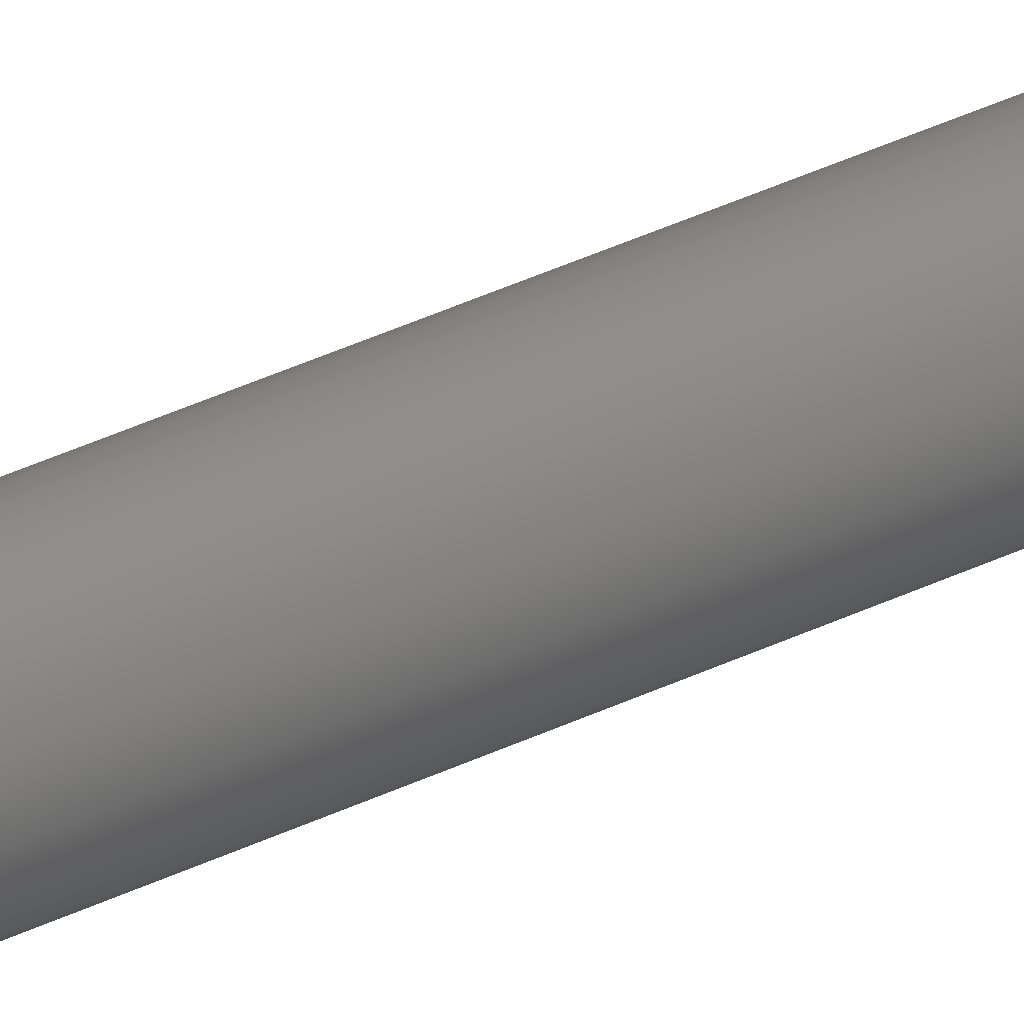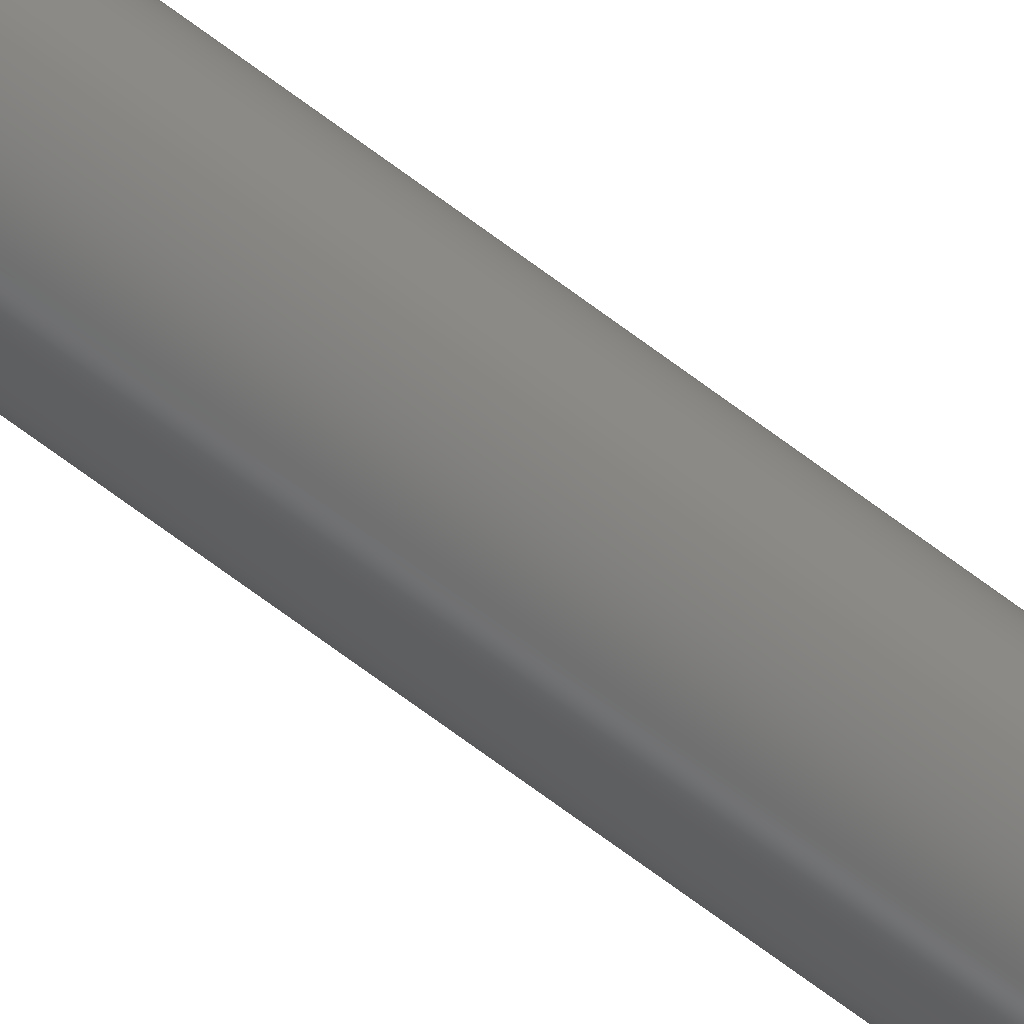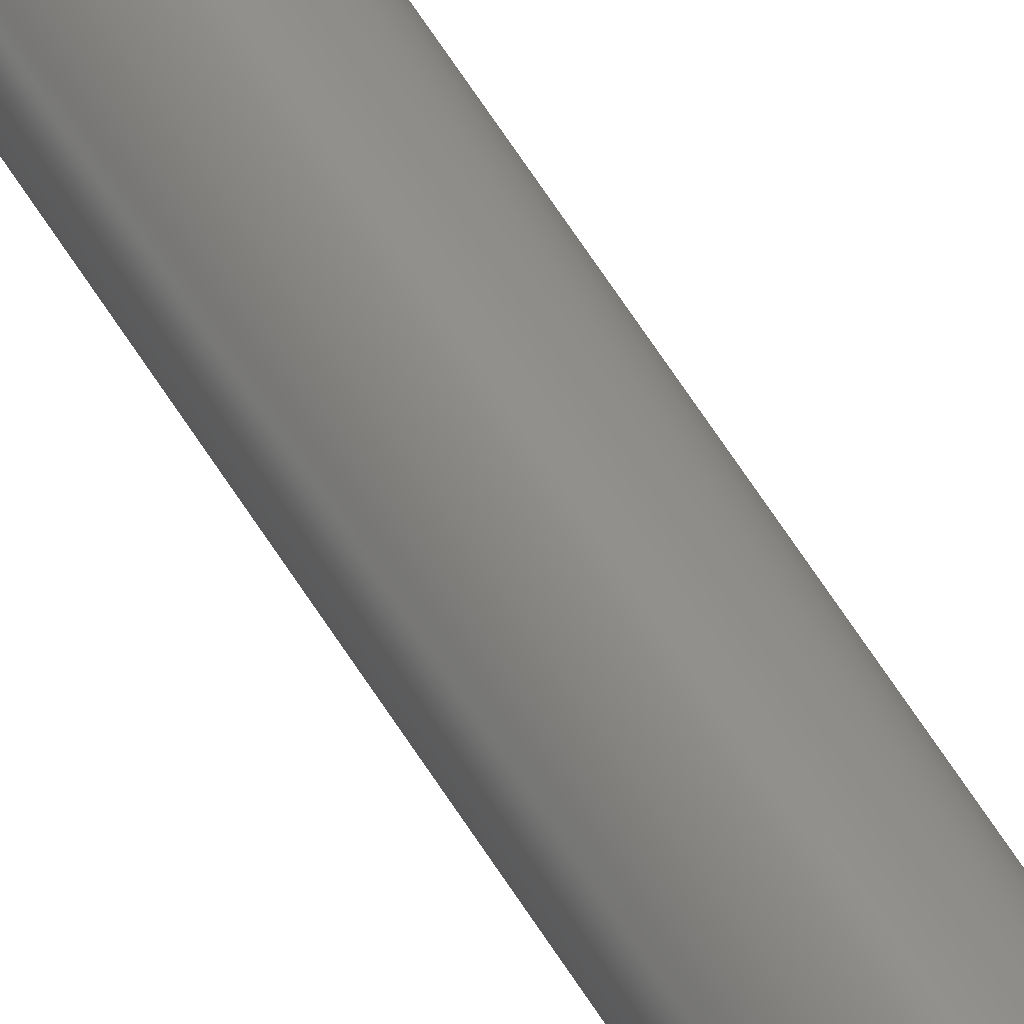
<metadata>
{"format":"step","ext":"step","renderer":"f3d","projection":"perspective","resolution":1024,"background":"white","views":[{"elev":31.1,"azim":53.7,"up":"+Z"},{"elev":-62.2,"azim":51.5,"up":"+Z"},{"elev":53.6,"azim":150.5,"up":"+Z"}]}
</metadata>
<code>
ISO-10303-21;
DATA;
#1=MECHANICAL_DESIGN_GEOMETRIC_PRESENTATION_REPRESENTATION('',(#4),#258);
#2=SHAPE_REPRESENTATION_RELATIONSHIP('SRR','None',#265,#3);
#3=ADVANCED_BREP_SHAPE_REPRESENTATION('',(#5),#257);
#4=STYLED_ITEM('',(#274),#5);
#5=MANIFOLD_SOLID_BREP('Body1',#146);
#6=CYLINDRICAL_SURFACE('',#168,0.4226);
#7=CYLINDRICAL_SURFACE('',#170,0.5);
#8=FACE_BOUND('',#25,.T.);
#9=FACE_BOUND('',#31,.T.);
#10=FACE_BOUND('',#35,.T.);
#11=CIRCLE('',#161,0.5);
#12=CIRCLE('',#167,0.4226);
#13=CIRCLE('',#169,0.4226);
#14=CIRCLE('',#171,0.5);
#15=FACE_OUTER_BOUND('',#24,.T.);
#16=FACE_OUTER_BOUND('',#26,.T.);
#17=FACE_OUTER_BOUND('',#27,.T.);
#18=FACE_OUTER_BOUND('',#28,.T.);
#19=FACE_OUTER_BOUND('',#29,.T.);
#20=FACE_OUTER_BOUND('',#30,.T.);
#21=FACE_OUTER_BOUND('',#32,.T.);
#22=FACE_OUTER_BOUND('',#33,.T.);
#23=FACE_OUTER_BOUND('',#34,.T.);
#24=EDGE_LOOP('',(#94,#95,#96,#97));
#25=EDGE_LOOP('',(#98));
#26=EDGE_LOOP('',(#99,#100,#101,#102));
#27=EDGE_LOOP('',(#103,#104,#105,#106));
#28=EDGE_LOOP('',(#107,#108,#109,#110));
#29=EDGE_LOOP('',(#111,#112,#113,#114));
#30=EDGE_LOOP('',(#115,#116,#117,#118));
#31=EDGE_LOOP('',(#119));
#32=EDGE_LOOP('',(#120,#121,#122,#123));
#33=EDGE_LOOP('',(#124,#125,#126,#127));
#34=EDGE_LOOP('',(#128));
#35=EDGE_LOOP('',(#129));
#36=LINE('',#219,#50);
#37=LINE('',#221,#51);
#38=LINE('',#223,#52);
#39=LINE('',#224,#53);
#40=LINE('',#229,#54);
#41=LINE('',#231,#55);
#42=LINE('',#232,#56);
#43=LINE('',#235,#57);
#44=LINE('',#236,#58);
#45=LINE('',#239,#59);
#46=LINE('',#240,#60);
#47=LINE('',#242,#61);
#48=LINE('',#249,#62);
#49=LINE('',#253,#63);
#50=VECTOR('',#177,1);
#51=VECTOR('',#178,1);
#52=VECTOR('',#179,1);
#53=VECTOR('',#180,1);
#54=VECTOR('',#185,1);
#55=VECTOR('',#186,1);
#56=VECTOR('',#187,1);
#57=VECTOR('',#190,1);
#58=VECTOR('',#191,1);
#59=VECTOR('',#194,1);
#60=VECTOR('',#195,1);
#61=VECTOR('',#198,1);
#62=VECTOR('',#207,0.4226);
#63=VECTOR('',#212,0.5);
#64=VERTEX_POINT('',#217);
#65=VERTEX_POINT('',#218);
#66=VERTEX_POINT('',#220);
#67=VERTEX_POINT('',#222);
#68=VERTEX_POINT('',#225);
#69=VERTEX_POINT('',#228);
#70=VERTEX_POINT('',#230);
#71=VERTEX_POINT('',#234);
#72=VERTEX_POINT('',#238);
#73=VERTEX_POINT('',#244);
#74=VERTEX_POINT('',#247);
#75=VERTEX_POINT('',#251);
#76=EDGE_CURVE('',#64,#65,#36,.T.);
#77=EDGE_CURVE('',#65,#66,#37,.T.);
#78=EDGE_CURVE('',#66,#67,#38,.T.);
#79=EDGE_CURVE('',#67,#64,#39,.T.);
#80=EDGE_CURVE('',#68,#68,#11,.T.);
#81=EDGE_CURVE('',#65,#69,#40,.T.);
#82=EDGE_CURVE('',#70,#69,#41,.T.);
#83=EDGE_CURVE('',#66,#70,#42,.T.);
#84=EDGE_CURVE('',#71,#70,#43,.T.);
#85=EDGE_CURVE('',#67,#71,#44,.T.);
#86=EDGE_CURVE('',#72,#71,#45,.T.);
#87=EDGE_CURVE('',#64,#72,#46,.T.);
#88=EDGE_CURVE('',#69,#72,#47,.T.);
#89=EDGE_CURVE('',#73,#73,#12,.T.);
#90=EDGE_CURVE('',#74,#74,#13,.T.);
#91=EDGE_CURVE('',#74,#73,#48,.T.);
#92=EDGE_CURVE('',#75,#75,#14,.T.);
#93=EDGE_CURVE('',#75,#68,#49,.T.);
#94=ORIENTED_EDGE('',*,*,#76,.T.);
#95=ORIENTED_EDGE('',*,*,#77,.T.);
#96=ORIENTED_EDGE('',*,*,#78,.T.);
#97=ORIENTED_EDGE('',*,*,#79,.T.);
#98=ORIENTED_EDGE('',*,*,#80,.F.);
#99=ORIENTED_EDGE('',*,*,#77,.F.);
#100=ORIENTED_EDGE('',*,*,#81,.T.);
#101=ORIENTED_EDGE('',*,*,#82,.F.);
#102=ORIENTED_EDGE('',*,*,#83,.F.);
#103=ORIENTED_EDGE('',*,*,#78,.F.);
#104=ORIENTED_EDGE('',*,*,#83,.T.);
#105=ORIENTED_EDGE('',*,*,#84,.F.);
#106=ORIENTED_EDGE('',*,*,#85,.F.);
#107=ORIENTED_EDGE('',*,*,#79,.F.);
#108=ORIENTED_EDGE('',*,*,#85,.T.);
#109=ORIENTED_EDGE('',*,*,#86,.F.);
#110=ORIENTED_EDGE('',*,*,#87,.F.);
#111=ORIENTED_EDGE('',*,*,#76,.F.);
#112=ORIENTED_EDGE('',*,*,#87,.T.);
#113=ORIENTED_EDGE('',*,*,#88,.F.);
#114=ORIENTED_EDGE('',*,*,#81,.F.);
#115=ORIENTED_EDGE('',*,*,#88,.T.);
#116=ORIENTED_EDGE('',*,*,#86,.T.);
#117=ORIENTED_EDGE('',*,*,#84,.T.);
#118=ORIENTED_EDGE('',*,*,#82,.T.);
#119=ORIENTED_EDGE('',*,*,#89,.T.);
#120=ORIENTED_EDGE('',*,*,#90,.F.);
#121=ORIENTED_EDGE('',*,*,#91,.T.);
#122=ORIENTED_EDGE('',*,*,#89,.F.);
#123=ORIENTED_EDGE('',*,*,#91,.F.);
#124=ORIENTED_EDGE('',*,*,#92,.F.);
#125=ORIENTED_EDGE('',*,*,#93,.T.);
#126=ORIENTED_EDGE('',*,*,#80,.T.);
#127=ORIENTED_EDGE('',*,*,#93,.F.);
#128=ORIENTED_EDGE('',*,*,#92,.T.);
#129=ORIENTED_EDGE('',*,*,#90,.T.);
#130=PLANE('',#160);
#131=PLANE('',#162);
#132=PLANE('',#163);
#133=PLANE('',#164);
#134=PLANE('',#165);
#135=PLANE('',#166);
#136=PLANE('',#172);
#137=ADVANCED_FACE('',(#15,#8),#130,.F.);
#138=ADVANCED_FACE('',(#16),#131,.T.);
#139=ADVANCED_FACE('',(#17),#132,.T.);
#140=ADVANCED_FACE('',(#18),#133,.T.);
#141=ADVANCED_FACE('',(#19),#134,.T.);
#142=ADVANCED_FACE('',(#20,#9),#135,.T.);
#143=ADVANCED_FACE('',(#21),#6,.F.);
#144=ADVANCED_FACE('',(#22),#7,.T.);
#145=ADVANCED_FACE('',(#23,#10),#136,.T.);
#146=CLOSED_SHELL('',(#137,#138,#139,#140,#141,#142,#143,#144,#145));
#147=DERIVED_UNIT_ELEMENT(#149,1);
#148=DERIVED_UNIT_ELEMENT(#260,3);
#149=(
MASS_UNIT()
NAMED_UNIT(*)
SI_UNIT(.KILO.,.GRAM.)
);
#150=DERIVED_UNIT((#147,#148));
#151=MEASURE_REPRESENTATION_ITEM('density measure',
POSITIVE_RATIO_MEASURE(7850),#150);
#152=PROPERTY_DEFINITION_REPRESENTATION(#157,#154);
#153=PROPERTY_DEFINITION_REPRESENTATION(#158,#155);
#154=REPRESENTATION('material name',(#156),#257);
#155=REPRESENTATION('density',(#151),#257);
#156=DESCRIPTIVE_REPRESENTATION_ITEM('Steel','Steel');
#157=PROPERTY_DEFINITION('material property','material name',#267);
#158=PROPERTY_DEFINITION('material property','density of part',#267);
#159=AXIS2_PLACEMENT_3D('placement',#215,#173,#174);
#160=AXIS2_PLACEMENT_3D('',#216,#175,#176);
#161=AXIS2_PLACEMENT_3D('',#226,#181,#182);
#162=AXIS2_PLACEMENT_3D('',#227,#183,#184);
#163=AXIS2_PLACEMENT_3D('',#233,#188,#189);
#164=AXIS2_PLACEMENT_3D('',#237,#192,#193);
#165=AXIS2_PLACEMENT_3D('',#241,#196,#197);
#166=AXIS2_PLACEMENT_3D('',#243,#199,#200);
#167=AXIS2_PLACEMENT_3D('',#245,#201,#202);
#168=AXIS2_PLACEMENT_3D('',#246,#203,#204);
#169=AXIS2_PLACEMENT_3D('',#248,#205,#206);
#170=AXIS2_PLACEMENT_3D('',#250,#208,#209);
#171=AXIS2_PLACEMENT_3D('',#252,#210,#211);
#172=AXIS2_PLACEMENT_3D('',#254,#213,#214);
#173=DIRECTION('axis',(0,0,1));
#174=DIRECTION('refdir',(1,0,0));
#175=DIRECTION('center_axis',(0,-1,0));
#176=DIRECTION('ref_axis',(1,0,0));
#177=DIRECTION('',(-0.6247,0,0.7808));
#178=DIRECTION('',(0.7808,0,0.6247));
#179=DIRECTION('',(0.6247,0,-0.7808));
#180=DIRECTION('',(-0.7808,0,-0.6247));
#181=DIRECTION('center_axis',(0,1,0));
#182=DIRECTION('ref_axis',(1,0,0));
#183=DIRECTION('center_axis',(-0.6247,0,0.7808));
#184=DIRECTION('ref_axis',(-0.7808,0,-0.6247));
#185=DIRECTION('',(0,-1,0));
#186=DIRECTION('',(-0.7808,0,-0.6247));
#187=DIRECTION('',(0,-1,0));
#188=DIRECTION('center_axis',(0.7808,0,0.6247));
#189=DIRECTION('ref_axis',(-0.6247,0,0.7808));
#190=DIRECTION('',(-0.6247,0,0.7808));
#191=DIRECTION('',(0,-1,0));
#192=DIRECTION('center_axis',(0.6247,0,-0.7808));
#193=DIRECTION('ref_axis',(0.7808,0,0.6247));
#194=DIRECTION('',(0.7808,0,0.6247));
#195=DIRECTION('',(0,-1,0));
#196=DIRECTION('center_axis',(-0.7808,0,-0.6247));
#197=DIRECTION('ref_axis',(0.6247,0,-0.7808));
#198=DIRECTION('',(0.6247,0,-0.7808));
#199=DIRECTION('center_axis',(0,-1,0));
#200=DIRECTION('ref_axis',(1,0,0));
#201=DIRECTION('center_axis',(0,1,0));
#202=DIRECTION('ref_axis',(1,0,0));
#203=DIRECTION('center_axis',(0,1,0));
#204=DIRECTION('ref_axis',(1,0,0));
#205=DIRECTION('center_axis',(0,-1,0));
#206=DIRECTION('ref_axis',(1,0,0));
#207=DIRECTION('',(0,-1,0));
#208=DIRECTION('center_axis',(0,1,0));
#209=DIRECTION('ref_axis',(1,0,0));
#210=DIRECTION('center_axis',(0,1,0));
#211=DIRECTION('ref_axis',(1,0,0));
#212=DIRECTION('',(0,-1,0));
#213=DIRECTION('center_axis',(0,1,0));
#214=DIRECTION('ref_axis',(1,0,0));
#215=CARTESIAN_POINT('',(0,0,0));
#216=CARTESIAN_POINT('Origin',(17.9,0,-0.01549));
#217=CARTESIAN_POINT('',(17.81,0,-0.8416));
#218=CARTESIAN_POINT('',(17.07,0,0.07484));
#219=CARTESIAN_POINT('',(17.81,0,-0.8416));
#220=CARTESIAN_POINT('',(17.99,0,0.8106));
#221=CARTESIAN_POINT('',(17.07,0,0.07484));
#222=CARTESIAN_POINT('',(18.73,0,-0.1058));
#223=CARTESIAN_POINT('',(17.99,0,0.8106));
#224=CARTESIAN_POINT('',(18.73,0,-0.1058));
#225=CARTESIAN_POINT('',(17.4,0,-0.02013));
#226=CARTESIAN_POINT('Origin',(17.9,0,-0.02013));
#227=CARTESIAN_POINT('Origin',(17.99,0,0.8106));
#228=CARTESIAN_POINT('',(17.07,-0.4,0.07484));
#229=CARTESIAN_POINT('',(17.07,0,0.07484));
#230=CARTESIAN_POINT('',(17.99,-0.4,0.8106));
#231=CARTESIAN_POINT('',(17.07,-0.4,0.07484));
#232=CARTESIAN_POINT('',(17.99,0,0.8106));
#233=CARTESIAN_POINT('Origin',(18.73,0,-0.1058));
#234=CARTESIAN_POINT('',(18.73,-0.4,-0.1058));
#235=CARTESIAN_POINT('',(17.99,-0.4,0.8106));
#236=CARTESIAN_POINT('',(18.73,0,-0.1058));
#237=CARTESIAN_POINT('Origin',(17.81,0,-0.8416));
#238=CARTESIAN_POINT('',(17.81,-0.4,-0.8416));
#239=CARTESIAN_POINT('',(18.73,-0.4,-0.1058));
#240=CARTESIAN_POINT('',(17.81,0,-0.8416));
#241=CARTESIAN_POINT('Origin',(17.07,0,0.07484));
#242=CARTESIAN_POINT('',(17.81,-0.4,-0.8416));
#243=CARTESIAN_POINT('Origin',(17.9,-0.4,-0.01549));
#244=CARTESIAN_POINT('',(17.48,-0.4,-0.02013));
#245=CARTESIAN_POINT('Origin',(17.9,-0.4,-0.02013));
#246=CARTESIAN_POINT('Origin',(17.9,0,-0.02013));
#247=CARTESIAN_POINT('',(17.48,42,-0.02013));
#248=CARTESIAN_POINT('Origin',(17.9,42,-0.02013));
#249=CARTESIAN_POINT('',(17.48,0,-0.02013));
#250=CARTESIAN_POINT('Origin',(17.9,0,-0.02013));
#251=CARTESIAN_POINT('',(17.4,42,-0.02013));
#252=CARTESIAN_POINT('Origin',(17.9,42,-0.02013));
#253=CARTESIAN_POINT('',(17.4,0,-0.02013));
#254=CARTESIAN_POINT('Origin',(17.9,42,-0.02013));
#255=UNCERTAINTY_MEASURE_WITH_UNIT(LENGTH_MEASURE(0.001),#259,
'DISTANCE_ACCURACY_VALUE',
'Maximum model space distance between geometric entities at asserted c
onnectivities');
#256=UNCERTAINTY_MEASURE_WITH_UNIT(LENGTH_MEASURE(0.001),#259,
'DISTANCE_ACCURACY_VALUE',
'Maximum model space distance between geometric entities at asserted c
onnectivities');
#257=(
GEOMETRIC_REPRESENTATION_CONTEXT(3)
GLOBAL_UNCERTAINTY_ASSIGNED_CONTEXT((#255))
GLOBAL_UNIT_ASSIGNED_CONTEXT((#259,#261,#262))
REPRESENTATION_CONTEXT('','3D')
);
#258=(
GEOMETRIC_REPRESENTATION_CONTEXT(3)
GLOBAL_UNCERTAINTY_ASSIGNED_CONTEXT((#256))
GLOBAL_UNIT_ASSIGNED_CONTEXT((#259,#261,#262))
REPRESENTATION_CONTEXT('','3D')
);
#259=(
LENGTH_UNIT()
NAMED_UNIT(*)
SI_UNIT(.CENTI.,.METRE.)
);
#260=(
LENGTH_UNIT()
NAMED_UNIT(*)
SI_UNIT($,.METRE.)
);
#261=(
NAMED_UNIT(*)
PLANE_ANGLE_UNIT()
SI_UNIT($,.RADIAN.)
);
#262=(
NAMED_UNIT(*)
SI_UNIT($,.STERADIAN.)
SOLID_ANGLE_UNIT()
);
#263=SHAPE_DEFINITION_REPRESENTATION(#264,#265);
#264=PRODUCT_DEFINITION_SHAPE('',$,#267);
#265=SHAPE_REPRESENTATION('',(#159),#257);
#266=PRODUCT_DEFINITION_CONTEXT('part definition',#271,'design');
#267=PRODUCT_DEFINITION('Part 13','Part 13',#268,#266);
#268=PRODUCT_DEFINITION_FORMATION('',$,#273);
#269=PRODUCT_RELATED_PRODUCT_CATEGORY('Part 13','Part 13',(#273));
#270=APPLICATION_PROTOCOL_DEFINITION('international standard',
'automotive_design',2009,#271);
#271=APPLICATION_CONTEXT(
'Core Data for Automotive Mechanical Design Process');
#272=PRODUCT_CONTEXT('part definition',#271,'mechanical');
#273=PRODUCT('Part 13','Part 13',$,(#272));
#274=PRESENTATION_STYLE_ASSIGNMENT((#275));
#275=SURFACE_STYLE_USAGE(.BOTH.,#276);
#276=SURFACE_SIDE_STYLE('',(#277));
#277=SURFACE_STYLE_FILL_AREA(#278);
#278=FILL_AREA_STYLE('Steel - Satin',(#279));
#279=FILL_AREA_STYLE_COLOUR('Steel - Satin',#280);
#280=COLOUR_RGB('Steel - Satin',0.6275,0.6275,0.6275);
ENDSEC;
END-ISO-10303-21;

</code>
